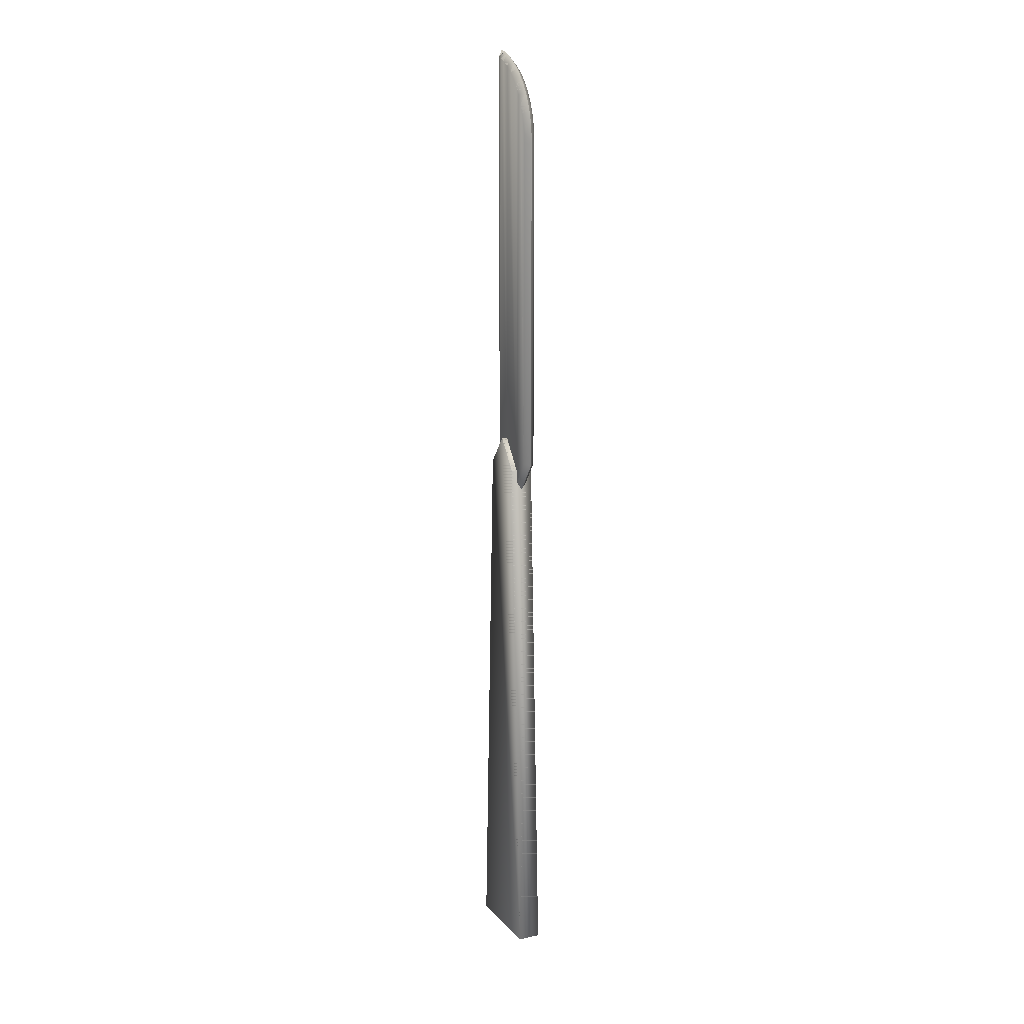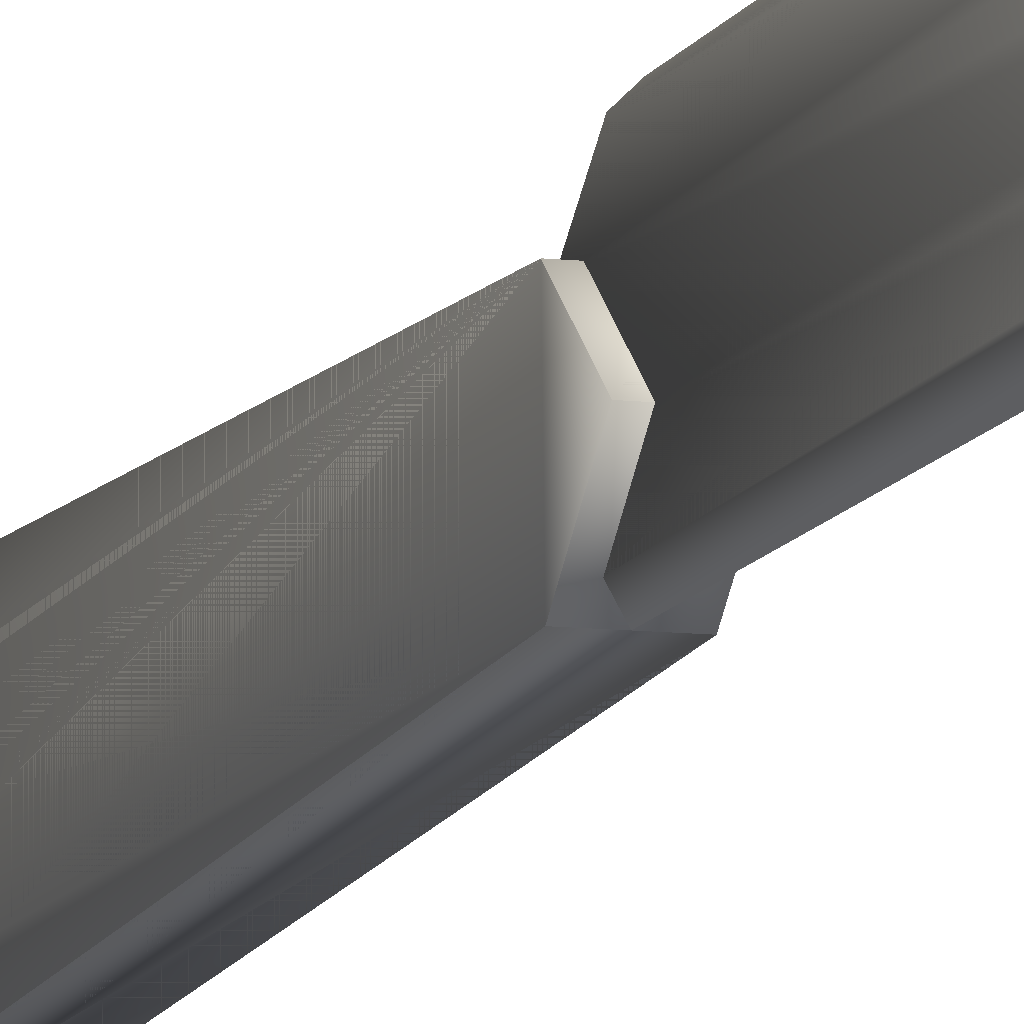
<metadata>
{"format":"obj","ext":"obj","renderer":"f3d","projection":"perspective","resolution":1024,"background":"white","views":[{"elev":14.1,"azim":154.5,"up":"+Z"},{"elev":-10.2,"azim":-16.4,"up":"+Y"}]}
</metadata>
<code>
v -0.00877 -0.05244 -0.6248
v 0.01453 0.04076 -0.6248
v 0.01453 -0.05244 -0.6248
v -0.00877 0.04076 -0.6248
v 0.01453 -0.03034 -0.07225
v -0.00877 -0.05244 -0.6248
v 0.01453 -0.05244 -0.6248
v -0.00877 0.01874 -0.07422
v 0.01453 0.04076 -0.6248
v -0.00877 0.04076 -0.6248
v -0.00877 -0.03034 -0.07225
v 0.01453 0.01874 -0.07422
v -0.00877 -0.02162 -0.5948
v -0.00877 -0.01718 -0.5581
v -0.00877 -0.01675 -0.5985
v -0.00877 -0.01111 -0.6007
v -0.00877 -0.01197 -0.5947
v -0.00877 -0.02537 -0.59
v -0.00877 -0.02197 -0.5619
v -0.00877 -0.01158 -0.5557
v -0.00877 0.01109 -0.5712
v -0.00877 0.01474 -0.5663
v -0.00877 0.01713 -0.5719
v -0.00877 -0.02789 -0.5724
v -0.00877 -0.02776 -0.5844
v -0.00877 -0.02862 -0.5784
v -0.00877 -0.02562 -0.5667
v -0.00877 -0.01124 -0.5887
v -0.00877 -0.005563 -0.5549
v -0.00877 -0.00897 -0.583
v -0.00877 -0.005318 -0.5782
v -0.00877 0.005064 -0.572
v -0.00877 0.006119 -0.5579
v -0.00877 0.01098 -0.5615
v -0.00877 0.000475 -0.5556
v -0.00877 -0.000531 -0.5744
v 0.01453 -0.05244 -0.6248
v 0.01453 0.04076 -0.6248
v -0.00877 -0.05244 -0.6248
v -0.00877 0.04076 -0.6248
v 0.01453 -0.03034 -0.07225
v -0.00877 -0.01675 -0.5985
v -0.00877 0.01874 -0.07422
v 0.01453 -0.005843 -0.04225
v -0.00877 -0.03034 -0.07225
v -0.00877 -0.02162 -0.5948
v -0.00877 -0.01111 -0.6007
v 0.01453 0.01874 -0.07422
v -0.00877 0.01713 -0.5719
v -0.00877 -0.02862 -0.5784
v -0.00877 -0.02537 -0.59
v -0.00877 -0.01718 -0.5581
v -0.00877 -0.01197 -0.5947
v -0.00877 -0.00897 -0.583
v -0.00877 -0.005843 -0.04225
v -0.00877 0.01109 -0.5712
v -0.00877 0.01474 -0.5663
v -0.00877 -0.02776 -0.5844
v -0.00877 -0.02197 -0.5619
v -0.00877 -0.01158 -0.5557
v -0.00877 -0.01124 -0.5887
v -0.00877 -0.005318 -0.5782
v -0.00877 0.005064 -0.572
v -0.00877 0.01098 -0.5615
v -0.00877 -0.02789 -0.5724
v -0.00877 -0.02562 -0.5667
v -0.00877 -0.005563 -0.5549
v -0.00877 -0.000531 -0.5744
v -0.00877 0.006119 -0.5579
v -0.00877 0.000475 -0.5556
v 0.01453 0.04076 -0.6248
v 0.01453 -0.03034 -0.07225
v 0.01453 -0.05244 -0.6248
v -0.00877 -0.05244 -0.6248
v -0.00877 -0.01675 -0.5985
v -0.00877 0.04076 -0.6248
v 0.01453 -0.005843 -0.04225
v -0.00877 -0.02162 -0.5948
v -0.00877 -0.01111 -0.6007
v -0.00877 0.01713 -0.5719
v -0.00877 0.01874 -0.07422
v 0.01453 0.01874 -0.07422
v 0.01453 -0.005843 -0.04225
v -0.00877 -0.03034 -0.07225
v 0.01453 -0.03034 -0.07225
v -0.00877 -0.02862 -0.5784
v -0.00877 -0.03034 -0.07225
v -0.00877 -0.02537 -0.59
v -0.00877 -0.00897 -0.583
v -0.00877 -0.005843 -0.04225
v 0.01453 0.01874 -0.07422
v -0.00877 0.01874 -0.07422
v -0.00877 0.01109 -0.5712
v -0.00877 0.01474 -0.5663
v 0.01453 -0.005843 -0.04225
v -0.00877 -0.005843 -0.04225
v -0.00877 -0.02776 -0.5844
v -0.00877 -0.01124 -0.5887
v -0.00877 -0.01197 -0.5947
v -0.00877 -0.005318 -0.5782
v -0.00877 -0.005843 -0.04225
v -0.00877 0.005064 -0.572
v -0.00877 0.01098 -0.5615
v -0.00877 -0.02789 -0.5724
v -0.00877 -0.02197 -0.5619
v -0.00877 -0.01718 -0.5581
v -0.00877 -0.01158 -0.5557
v -0.00877 -0.000531 -0.5744
v -0.00877 0.006119 -0.5579
v -0.00877 -0.02562 -0.5667
v -0.00877 -0.005563 -0.5549
v -0.00877 0.000475 -0.5556
v 0.002881 -0.02672 0.3693
v -0.002828 -0.02491 0.363
v 0.002881 -0.03034 0.3705
v 0.002881 -0.0231 0.3681
v -0.002828 -0.02491 0.363
v 0.002881 -0.03034 0.3676
v 0.002881 -0.03034 0.3705
v 0.002881 -0.03034 0.3705
v 0.002881 -0.0231 0.3681
v 0.002881 -0.02672 0.3693
v 0.002881 -0.0231 0.3681
v 0.002881 -0.02226 0.3677
v 0.002881 -0.02672 0.3693
v -0.001401 -0.02446 0.3643
v 0.002881 -0.03034 0.3646
v 0.002881 -0.03034 0.3676
v 0.00859 -0.02491 0.363
v 0.002881 -0.03034 0.3705
v 0.00859 -0.02491 0.363
v 0.002881 -0.02272 0.368
v 0.002881 -0.03034 -0.09556
v 0.002881 -0.03034 0.3646
v 0.002881 -0.01781 0.3661
v -0.002944 -0.0248 0.359
v 0.002881 -0.03034 -0.09556
v 0.002881 -0.02272 0.368
v 0.008706 -0.01995 0.361
v 0.002881 -0.01781 0.3661
v -0.002944 -0.01995 0.361
v 0.002881 -0.02272 0.368
v 0.002881 -0.01781 0.3661
v 0.002881 -0.005843 -0.06555
v 0.008706 -0.0248 -0.08
v 0.002881 -0.03034 -0.09556
v -0.002944 -0.0248 -0.08
v 0.002881 -0.005843 -0.06555
v 0.002881 -0.03034 -0.09556
v -0.002944 -0.0248 0.3629
v -0.002944 -0.0248 -0.08
v 0.008706 -0.0248 0.3629
v 0.008706 -0.0248 0.3629
v 0.008706 -0.01309 0.3579
v 0.002881 -0.01781 0.3661
v 0.008706 -0.01995 0.361
v -0.001383 -0.02423 0.3643
v 0.002881 -0.01781 0.3661
v -0.002944 -0.01309 0.3579
v -0.002944 -0.01995 0.361
v 0.008706 -0.005712 -0.05663
v 0.008706 -0.0248 -0.08
v -0.002944 -0.005712 -0.05663
v 0.002881 -0.01053 0.3628
v 0.002881 -0.01053 0.3628
v -0.002944 -0.01995 0.361
v -0.002944 -0.0248 0.359
v -0.002944 -0.0248 0.3629
v -0.002944 -0.0248 -0.08
v 0.008706 -0.0248 -0.08
v 0.008706 -0.01995 0.361
v 0.008706 -0.0248 0.3629
v 0.008706 -0.005712 -0.05663
v 0.008706 -0.01309 0.3579
v -0.002944 -0.0248 0.3629
v -0.002944 -0.005712 -0.05663
v -0.002944 -0.01309 0.3579
v 0.008706 -0.004451 0.3528
v 0.002881 -0.01053 0.3628
v 0.008706 -0.01309 0.3579
v 0.002881 -0.01053 0.3628
v -0.002944 -0.004451 0.3528
v -0.002944 -0.01309 0.3579
v 0.002881 -0.001373 0.3574
v 0.002881 -0.001373 0.3574
v 0.008706 -0.004451 0.3528
v -0.002944 -0.004451 0.3528
v 0.008706 0.003581 0.3468
v 0.002881 -0.001373 0.3574
v 0.008706 -0.004451 0.3528
v 0.002881 -0.001373 0.3574
v -0.002944 0.003581 0.3468
v -0.002944 -0.004451 0.3528
v 0.008706 0.01862 -0.08827
v -0.002944 0.01862 -0.08827
v 0.002881 0.01874 -0.09752
v 0.008706 0.03649 -0.06375
v 0.008706 0.01862 -0.08827
v -0.002944 0.03649 -0.06375
v 0.002881 0.01874 -0.09752
v -0.002944 0.01862 -0.08827
v 0.002881 0.007144 0.351
v 0.008706 0.003581 0.3468
v 0.002881 0.007144 0.351
v -0.002944 0.003581 0.3468
v 0.002881 0.04204 -0.06555
v 0.008706 0.02312 0.3241
v 0.008706 0.03649 -0.06375
v 0.002881 0.04204 -0.06555
v -0.002944 0.02312 0.3241
v -0.002944 0.03649 -0.06375
v 0.008706 0.01091 0.3399
v 0.002881 0.007144 0.351
v 0.008706 0.003581 0.3468
v 0.008706 0.01091 0.3399
v 0.002881 0.007144 0.351
v -0.002944 0.01091 0.3399
v -0.002944 0.003581 0.3468
v -0.002944 0.01091 0.3399
v 0.002881 0.01492 0.3438
v 0.002881 0.01492 0.3438
v 0.002881 0.04204 -0.06555
v 0.008706 0.03649 0.2762
v 0.008706 0.03649 -0.06375
v 0.008706 0.01745 0.3323
v 0.008706 0.02785 0.3152
v -0.002944 0.03649 0.2762
v 0.002881 0.04204 -0.06555
v -0.002944 0.03649 -0.06375
v -0.002944 0.01745 0.3323
v -0.002944 0.02785 0.3152
v 0.008706 0.01745 0.3323
v 0.002881 0.01492 0.3438
v 0.008706 0.01091 0.3399
v 0.002881 0.01492 0.3438
v -0.002944 0.01745 0.3323
v -0.002944 0.01091 0.3399
v 0.002881 0.02185 0.3357
v 0.002881 0.02185 0.3357
v 0.002881 0.04204 0.2763
v 0.008706 0.03594 0.2864
v 0.008706 0.03649 0.2762
v 0.008706 0.02312 0.3241
v 0.002881 0.02185 0.3357
v 0.008706 0.01745 0.3323
v 0.008706 0.0316 0.3059
v 0.008706 0.02785 0.3152
v 0.002881 0.02786 0.3269
v 0.008706 0.02312 0.3241
v 0.002881 0.04204 0.2763
v -0.002944 0.03594 0.2864
v -0.002944 0.03649 0.2762
v 0.002881 0.02185 0.3357
v -0.002944 0.02312 0.3241
v -0.002944 0.01745 0.3323
v 0.002881 0.02786 0.3269
v -0.002944 0.02785 0.3152
v -0.002944 0.02312 0.3241
v -0.002944 0.0316 0.3059
v 0.002881 0.02786 0.3269
v 0.002881 0.02786 0.3269
v 0.002881 0.04204 0.2763
v 0.008706 0.03594 0.2864
v 0.008706 0.03649 0.2762
v 0.008706 0.0343 0.2963
v 0.008706 0.0316 0.3059
v 0.002881 0.03288 0.3176
v 0.008706 0.02785 0.3152
v 0.002881 0.03288 0.3176
v -0.002944 0.03594 0.2864
v 0.002881 0.04204 0.2763
v -0.002944 0.03649 0.2762
v -0.002944 0.0343 0.2963
v 0.002881 0.03288 0.3176
v 0.002881 0.03288 0.3176
v -0.002944 0.0316 0.3059
v -0.002944 0.02785 0.3152
v 0.002881 0.04146 0.287
v 0.002881 0.04146 0.287
v 0.002881 0.04146 0.287
v 0.008706 0.0343 0.2963
v 0.008706 0.03594 0.2864
v 0.002881 0.03972 0.2975
v 0.008706 0.0316 0.3059
v 0.008706 0.0343 0.2963
v 0.002881 0.03685 0.3077
v -0.002944 0.0343 0.2963
v 0.002881 0.04146 0.287
v -0.002944 0.03594 0.2864
v 0.002881 0.03685 0.3077
v -0.002944 0.0316 0.3059
v 0.002881 0.03972 0.2975
v -0.002944 0.0343 0.2963
v 0.002881 0.03972 0.2975
v 0.002881 0.03972 0.2975
v 0.002881 0.03685 0.3077
v 0.002881 0.03685 0.3077
v 0.002881 -0.03034 0.3705
v -0.002828 -0.02491 0.363
v 0.002881 -0.02672 0.3693
v 0.002881 -0.0231 0.3681
v 0.002881 -0.03034 0.3705
v 0.002881 -0.03034 0.3676
v -0.002828 -0.02491 0.363
v 0.002881 -0.02672 0.3693
v 0.002881 -0.0231 0.3681
v 0.002881 -0.03034 0.3705
v 0.002881 -0.02672 0.3693
v 0.002881 -0.03034 0.3676
v 0.002881 -0.03034 0.3705
v 0.002881 -0.03034 0.3705
v 0.002881 -0.03034 0.3676
v 0.002881 -0.02672 0.3693
v 0.002881 -0.02226 0.3677
v 0.002881 -0.0231 0.3681
v -0.001401 -0.02446 0.3643
v 0.002881 -0.03034 0.3646
v 0.002881 -0.03034 0.3705
v 0.00859 -0.02491 0.363
v 0.002881 -0.03034 0.3676
v 0.00859 -0.02491 0.363
v 0.002881 -0.03034 0.3646
v 0.002881 -0.03034 0.3646
v 0.002881 -0.02272 0.368
v 0.002881 -0.005843 -0.06555
v 0.002881 -0.02226 0.3677
v 0.002881 -0.005843 -0.06555
v 0.002881 -0.03034 -0.09556
v 0.002881 -0.03034 0.3646
v 0.002881 -0.03034 -0.09556
v 0.002881 -0.03034 -0.09556
v 0.002881 -0.01781 0.3661
v 0.002881 -0.01781 0.3661
v -0.002944 -0.0248 0.359
v 0.002881 -0.03034 -0.09556
v 0.002881 -0.01781 0.3661
v 0.008706 -0.01995 0.361
v 0.002881 -0.02272 0.368
v 0.002881 -0.01781 0.3661
v 0.002881 -0.02272 0.368
v -0.002944 -0.01995 0.361
v 0.002881 -0.03034 -0.09556
v 0.008706 -0.0248 -0.08
v 0.002881 -0.005843 -0.06555
v 0.002881 -0.03034 -0.09556
v 0.002881 -0.005843 -0.06555
v -0.002944 -0.0248 -0.08
v 0.002881 -0.01053 0.3628
v 0.002881 -0.01053 0.3628
v -0.002944 -0.0248 0.3629
v 0.008706 -0.0248 0.3629
v 0.008706 -0.01309 0.3579
v -0.001383 -0.02423 0.3643
v -0.002944 -0.01309 0.3579
v 0.008706 -0.005712 -0.05663
v -0.002944 -0.005712 -0.05663
v 0.002881 -0.01053 0.3628
v 0.002881 -0.01053 0.3628
v 0.002881 -0.001373 0.3574
v 0.002881 -0.001373 0.3574
v 0.002881 0.01874 -0.09752
v 0.008706 -0.005712 -0.05663
v 0.002881 -0.005843 -0.06555
v 0.002881 -0.005843 -0.06555
v 0.002881 0.01874 -0.09752
v -0.002944 -0.005712 -0.05663
v 0.002881 0.01874 -0.09752
v 0.002881 -0.005843 -0.06555
v 0.002881 -0.005843 -0.06555
v 0.002881 0.01874 -0.09752
v 0.008706 -0.004451 0.3528
v -0.002944 -0.004451 0.3528
v 0.002881 -0.001373 0.3574
v 0.002881 -0.001373 0.3574
v 0.002881 0.01874 -0.09752
v 0.002881 0.01874 -0.09752
v 0.008706 0.01862 -0.08827
v 0.008706 0.01862 -0.08827
v -0.002944 0.01862 -0.08827
v -0.002944 0.01862 -0.08827
v 0.008706 0.003581 0.3468
v -0.002944 0.003581 0.3468
v 0.002881 0.007144 0.351
v 0.002881 0.007144 0.351
v 0.008706 0.03649 -0.06375
v 0.002881 0.01874 -0.09752
v 0.002881 0.01874 -0.09752
v -0.002944 0.03649 -0.06375
v 0.002881 0.007144 0.351
v 0.002881 0.007144 0.351
v 0.002881 0.01492 0.3438
v 0.002881 0.01492 0.3438
v 0.002881 0.04204 -0.06555
v 0.008706 0.02312 0.3241
v 0.002881 0.04204 -0.06555
v -0.002944 0.02312 0.3241
v 0.008706 0.01091 0.3399
v -0.002944 0.01091 0.3399
v 0.002881 0.01492 0.3438
v 0.002881 0.01492 0.3438
v 0.002881 0.02185 0.3357
v 0.002881 0.02185 0.3357
v 0.002881 0.04204 -0.06555
v 0.002881 0.04204 -0.06555
v 0.008706 0.03649 0.2762
v 0.008706 0.01745 0.3323
v 0.008706 0.02785 0.3152
v -0.002944 0.03649 0.2762
v -0.002944 0.01745 0.3323
v -0.002944 0.02785 0.3152
v 0.002881 0.02185 0.3357
v 0.002881 0.02185 0.3357
v 0.002881 0.02786 0.3269
v 0.002881 0.02786 0.3269
v 0.002881 0.04204 0.2763
v 0.008706 0.03594 0.2864
v 0.008706 0.0316 0.3059
v 0.002881 0.02786 0.3269
v 0.002881 0.04204 0.2763
v -0.002944 0.03594 0.2864
v 0.002881 0.02786 0.3269
v -0.002944 0.0316 0.3059
v 0.002881 0.03288 0.3176
v 0.002881 0.03288 0.3176
v 0.002881 0.04146 0.287
v 0.002881 0.04204 0.2763
v 0.002881 0.04204 0.2763
v 0.002881 0.04146 0.287
v 0.008706 0.0343 0.2963
v 0.002881 0.03288 0.3176
v -0.002944 0.0343 0.2963
v 0.002881 0.03288 0.3176
v 0.002881 0.03685 0.3077
v 0.002881 0.03685 0.3077
v 0.002881 0.03972 0.2975
v 0.002881 0.03972 0.2975
v 0.002881 0.04146 0.287
v 0.002881 0.04146 0.287
v 0.002881 0.03972 0.2975
v 0.002881 0.03685 0.3077
v 0.002881 0.03685 0.3077
v 0.002881 0.03972 0.2975
f 1 2 3
f 2 1 4
f 5 6 7
f 8 9 10
f 6 5 11
f 9 8 12
f 13 14 15
f 16 15 17
f 18 19 13
f 13 19 14
f 15 14 20
f 15 20 17
f 21 22 23
f 24 25 26
f 25 27 18
f 18 27 19
f 17 20 28
f 28 29 30
f 30 29 31
f 32 33 21
f 21 34 22
f 25 24 27
f 28 20 29
f 31 29 35
f 31 35 36
f 36 35 32
f 32 35 33
f 21 33 34
f 113 114 115
f 114 113 116
f 117 118 119
f 120 121 122
f 123 124 125
f 114 116 126
f 118 117 127
f 128 129 130
f 121 120 131
f 124 123 132
f 127 117 133
f 129 128 134
f 135 124 132
f 133 117 136
f 129 134 137
f 138 139 140
f 141 142 143
f 144 145 146
f 147 148 149
f 136 117 150
f 133 136 151
f 129 137 152
f 139 138 153
f 154 155 156
f 141 157 142
f 158 159 160
f 145 144 161
f 152 137 162
f 148 147 163
f 155 154 164
f 159 158 165
f 166 167 168
f 167 166 169
f 170 171 172
f 171 173 174
f 157 141 175
f 176 166 177
f 171 170 173
f 169 166 176
f 178 179 180
f 181 182 183
f 179 178 184
f 182 181 185
f 174 173 186
f 176 177 187
f 188 189 190
f 191 192 193
f 186 173 194
f 176 187 195
f 196 197 198
f 199 200 201
f 189 188 202
f 186 194 203
f 192 191 204
f 195 187 205
f 197 196 206
f 207 194 208
f 200 199 209
f 195 210 211
f 212 213 214
f 203 194 215
f 216 217 218
f 195 205 219
f 213 212 220
f 217 216 221
f 222 223 224
f 225 194 207
f 207 208 226
f 227 228 229
f 195 230 210
f 211 210 231
f 215 194 225
f 195 219 230
f 232 233 234
f 235 236 237
f 233 232 238
f 236 235 239
f 223 222 240
f 241 208 242
f 243 244 245
f 226 208 246
f 247 248 249
f 228 227 250
f 211 251 252
f 253 254 255
f 256 257 258
f 211 231 259
f 244 243 260
f 254 253 261
f 262 263 264
f 265 208 241
f 246 208 265
f 266 267 268
f 248 247 269
f 270 271 272
f 211 273 251
f 257 256 274
f 275 276 277
f 211 259 273
f 271 270 278
f 263 262 279
f 280 281 282
f 283 284 285
f 267 266 286
f 287 288 289
f 276 275 290
f 291 292 293
f 288 287 294
f 281 280 295
f 284 283 296
f 292 291 297
f 37 38 39
f 40 39 38
f 37 41 38
f 37 39 41
f 40 42 39
f 40 38 43
f 44 38 41
f 45 41 39
f 46 39 42
f 47 42 40
f 48 43 38
f 43 49 40
f 48 38 44
f 41 45 44
f 45 39 50
f 51 39 46
f 42 52 46
f 53 42 47
f 54 47 40
f 43 48 55
f 49 56 40
f 49 43 57
f 44 55 48
f 55 44 45
f 50 39 58
f 45 50 43
f 58 39 51
f 46 59 51
f 52 59 46
f 60 52 42
f 53 60 42
f 53 47 61
f 54 61 47
f 62 54 40
f 55 45 43
f 56 63 40
f 49 57 56
f 57 43 64
f 50 58 65
f 65 43 50
f 51 66 58
f 59 66 51
f 52 43 59
f 60 43 52
f 61 60 53
f 54 67 61
f 62 67 54
f 68 62 40
f 63 68 40
f 56 69 63
f 57 64 56
f 64 43 69
f 66 65 58
f 66 43 65
f 59 43 66
f 67 43 60
f 67 60 61
f 70 67 62
f 68 70 62
f 63 70 68
f 69 70 63
f 64 69 56
f 69 43 70
f 70 43 67
f 298 299 300
f 301 300 299
f 302 303 304
f 305 306 307
f 308 309 310
f 311 312 313
f 313 314 315
f 316 301 299
f 317 304 303
f 318 319 320
f 321 307 306
f 309 308 322
f 323 313 312
f 324 315 314
f 325 308 326
f 314 313 327
f 328 304 317
f 329 320 319
f 322 308 330
f 331 313 323
f 324 314 332
f 330 308 325
f 327 313 331
f 325 326 333
f 332 314 327
f 334 304 328
f 335 329 319
f 336 337 338
f 339 340 341
f 342 343 344
f 345 346 347
f 325 333 348
f 349 332 327
f 350 304 334
f 347 334 328
f 351 335 319
f 351 338 337
f 337 336 352
f 340 353 341
f 341 354 339
f 355 344 343
f 343 335 351
f 356 347 346
f 357 352 336
f 358 339 354
f 325 348 359
f 360 349 327
f 350 334 341
f 347 341 334
f 351 337 343
f 352 355 337
f 350 341 353
f 354 341 356
f 361 362 363
f 364 355 365
f 355 343 337
f 356 341 347
f 366 367 368
f 369 370 356
f 352 357 371
f 354 372 358
f 373 371 357
f 374 358 372
f 325 359 375
f 376 360 327
f 371 355 352
f 372 354 356
f 362 361 377
f 378 365 355
f 367 366 379
f 380 356 370
f 371 373 381
f 372 382 374
f 375 359 383
f 384 360 376
f 378 355 371
f 380 372 356
f 378 385 386
f 380 387 388
f 389 381 373
f 381 378 371
f 390 374 382
f 382 372 380
f 375 383 391
f 392 384 376
f 393 386 385
f 385 378 394
f 395 388 387
f 388 396 380
f 381 389 397
f 397 378 381
f 382 398 390
f 398 382 380
f 399 397 389
f 400 390 398
f 375 391 401
f 402 392 376
f 375 401 403
f 404 402 376
f 385 405 393
f 394 378 406
f 407 385 394
f 388 395 408
f 396 409 380
f 410 396 388
f 406 378 397
f 409 398 380
f 397 399 406
f 398 409 400
f 411 406 399
f 412 400 409
f 403 401 413
f 414 402 404
f 415 393 405
f 405 385 416
f 406 411 394
f 417 385 407
f 394 418 407
f 419 408 395
f 408 420 388
f 409 396 412
f 396 410 421
f 422 410 388
f 418 394 411
f 421 412 396
f 403 413 423
f 424 414 404
f 403 425 426
f 427 428 404
f 405 416 415
f 416 385 429
f 429 385 417
f 407 430 417
f 430 407 418
f 408 419 420
f 420 431 388
f 432 421 410
f 410 422 432
f 431 422 388
f 403 423 433
f 434 424 404
f 403 435 425
f 428 436 404
f 437 420 419
f 438 415 416
f 416 429 438
f 429 417 439
f 440 417 430
f 420 437 431
f 441 432 422
f 431 442 422
f 403 433 435
f 436 434 404
f 442 431 437
f 439 438 429
f 440 439 417
f 441 422 442
f 71 72 73
f 74 75 76
f 72 71 77
f 75 74 78
f 76 75 79
f 76 80 81
f 77 71 82
f 83 84 85
f 86 74 87
f 78 74 88
f 76 79 89
f 90 91 92
f 76 93 80
f 94 81 80
f 91 90 95
f 84 83 96
f 97 74 86
f 81 86 87
f 88 74 97
f 98 79 99
f 79 98 89
f 76 89 100
f 81 87 101
f 76 102 93
f 103 81 94
f 86 81 104
f 105 81 106
f 106 81 107
f 76 100 108
f 76 108 102
f 109 81 103
f 104 81 110
f 110 81 105
f 107 81 111
f 112 81 109
f 111 81 112

</code>
